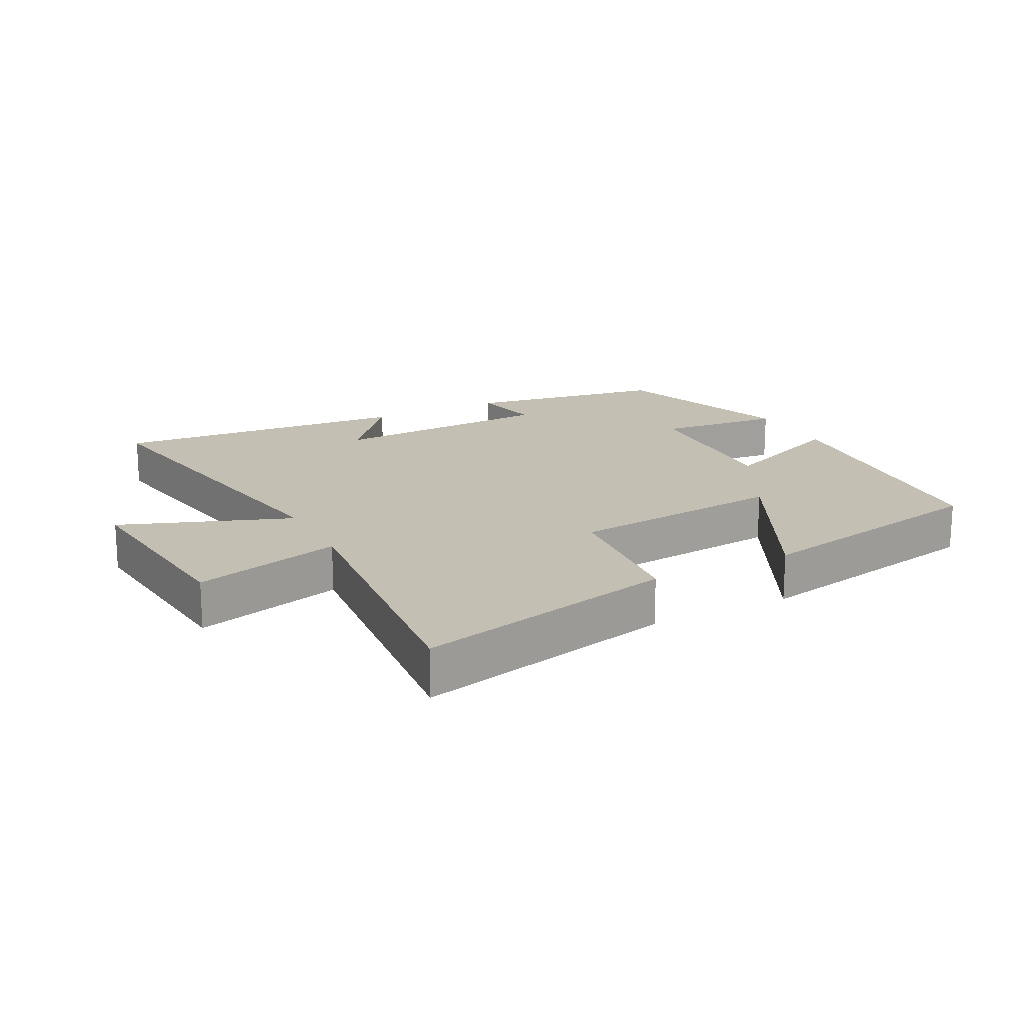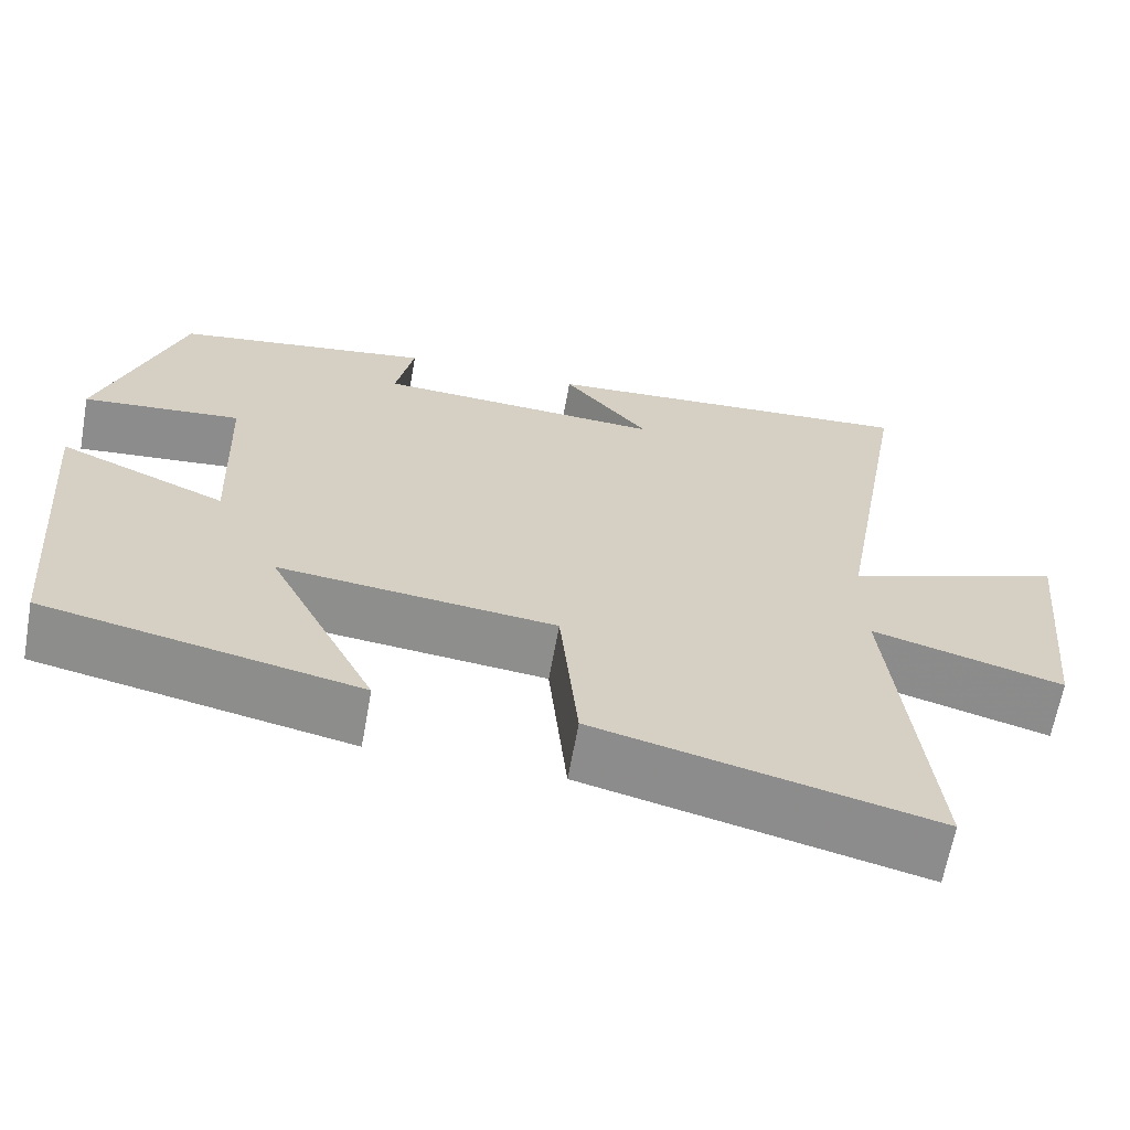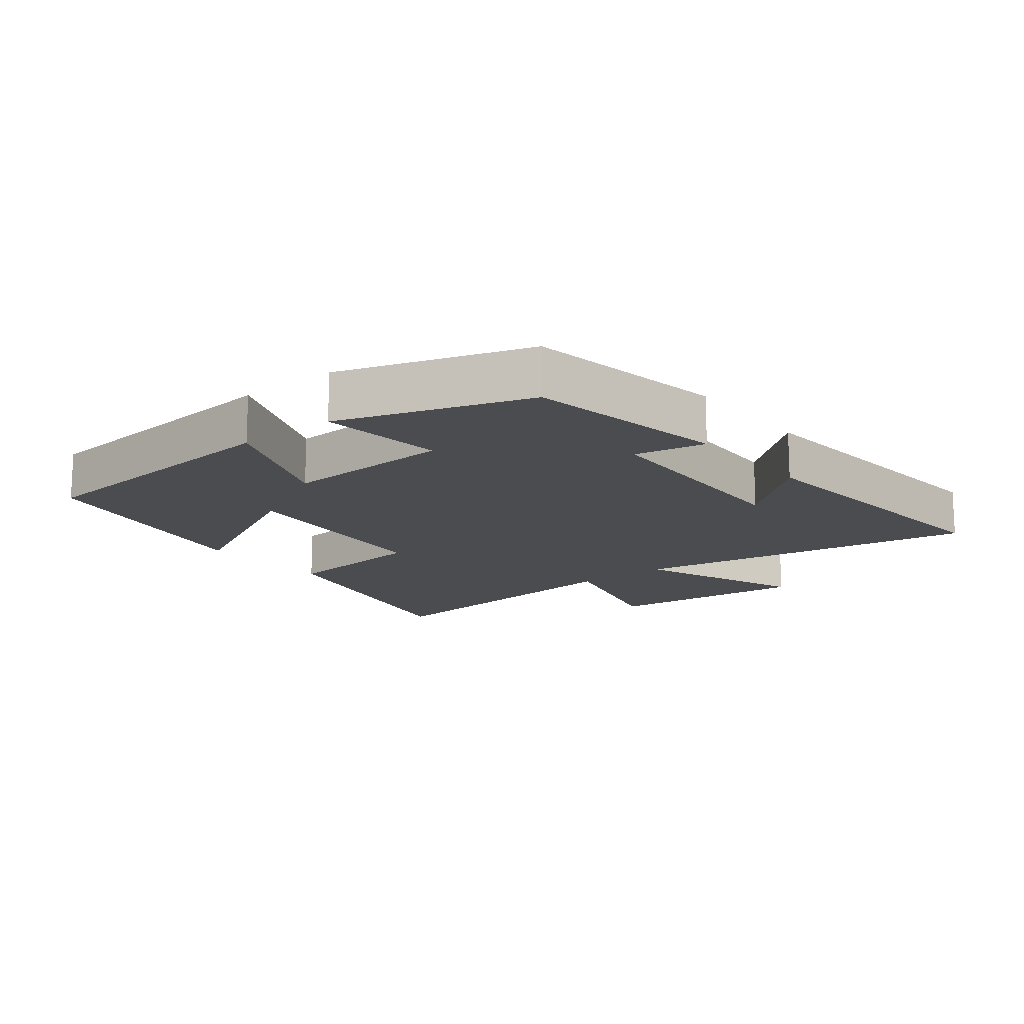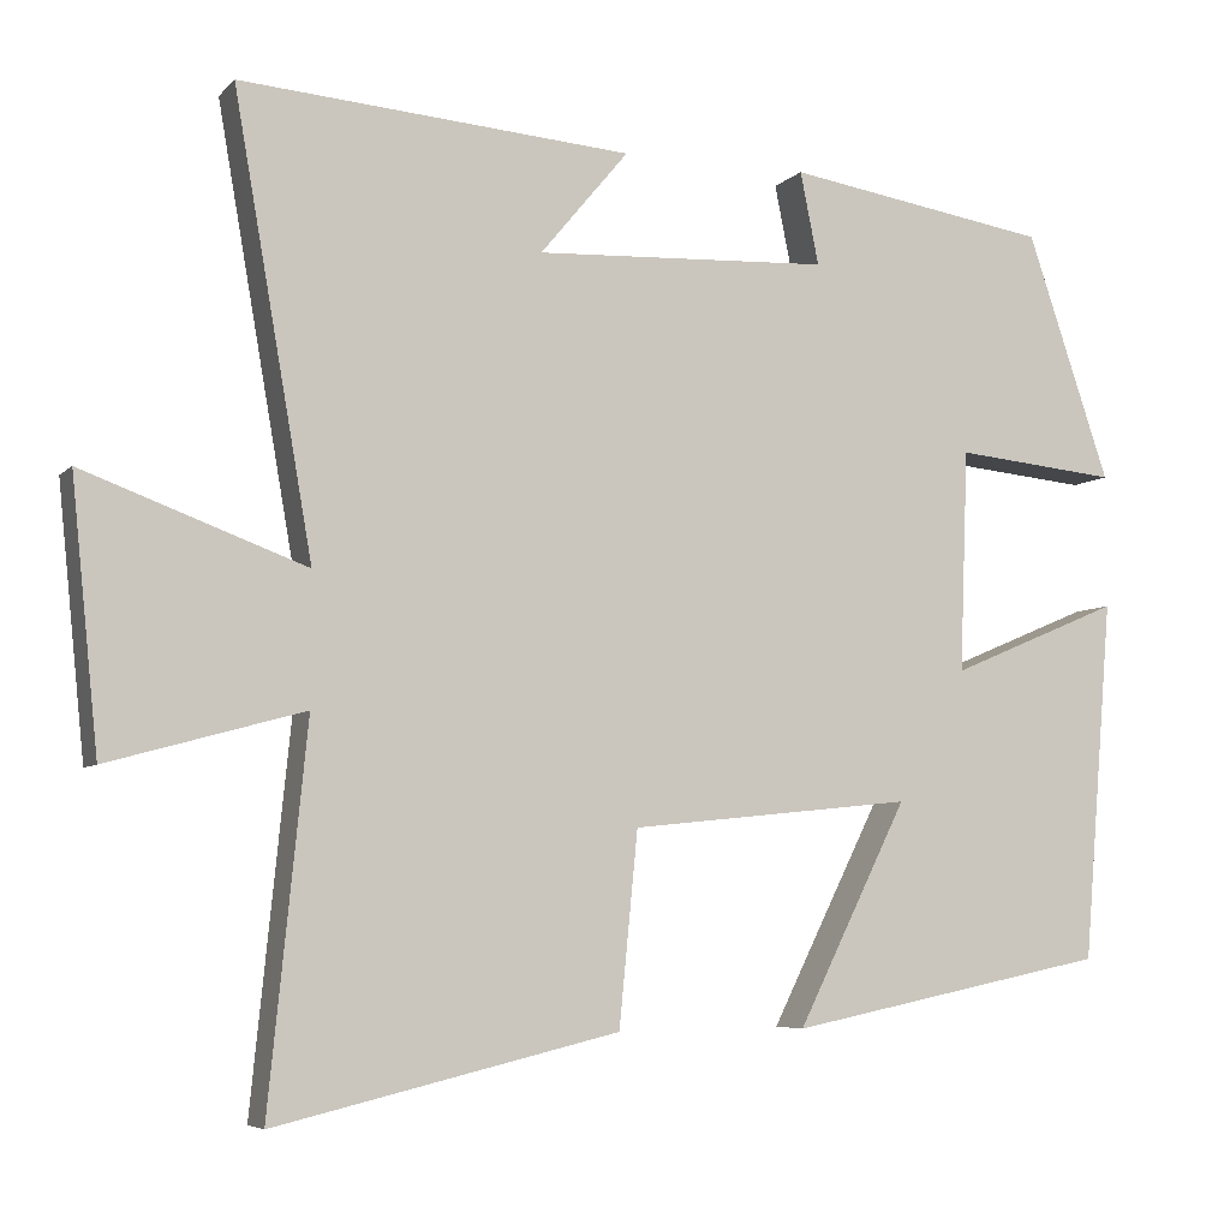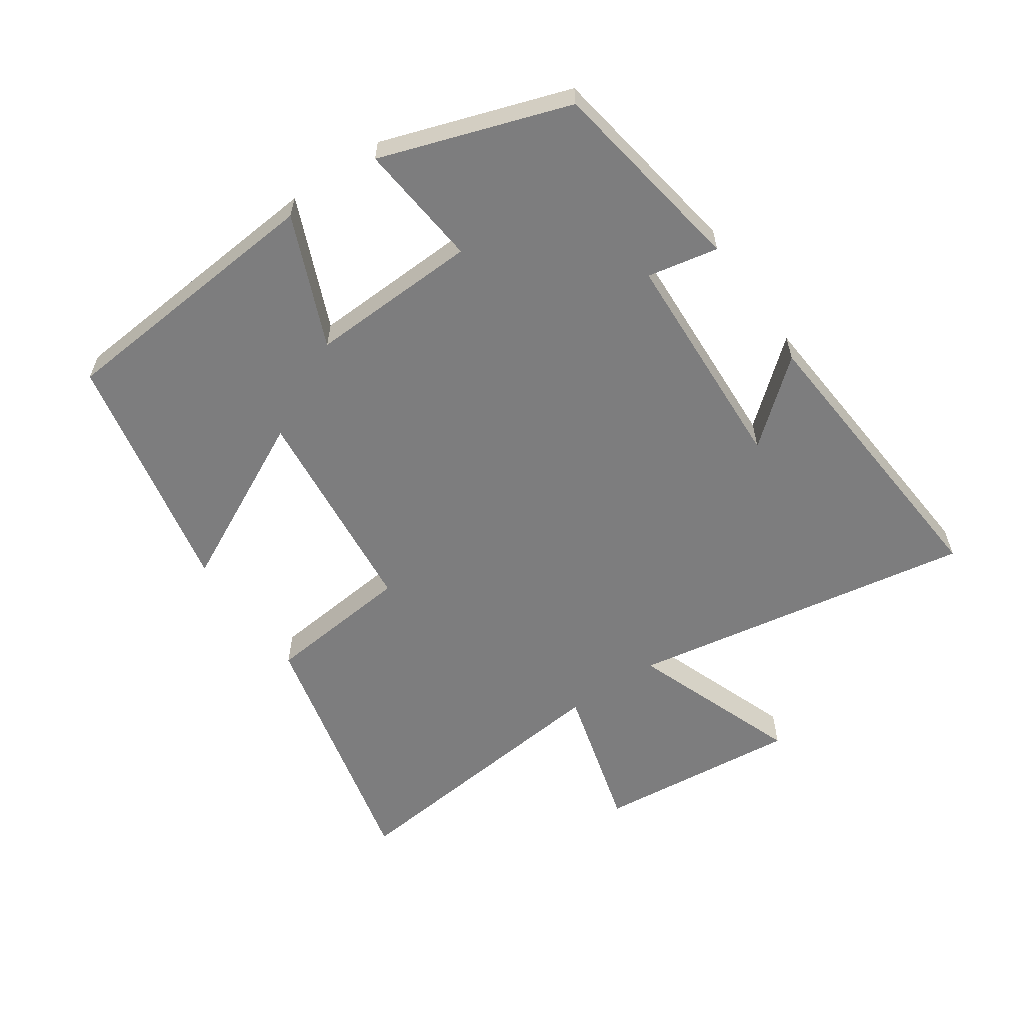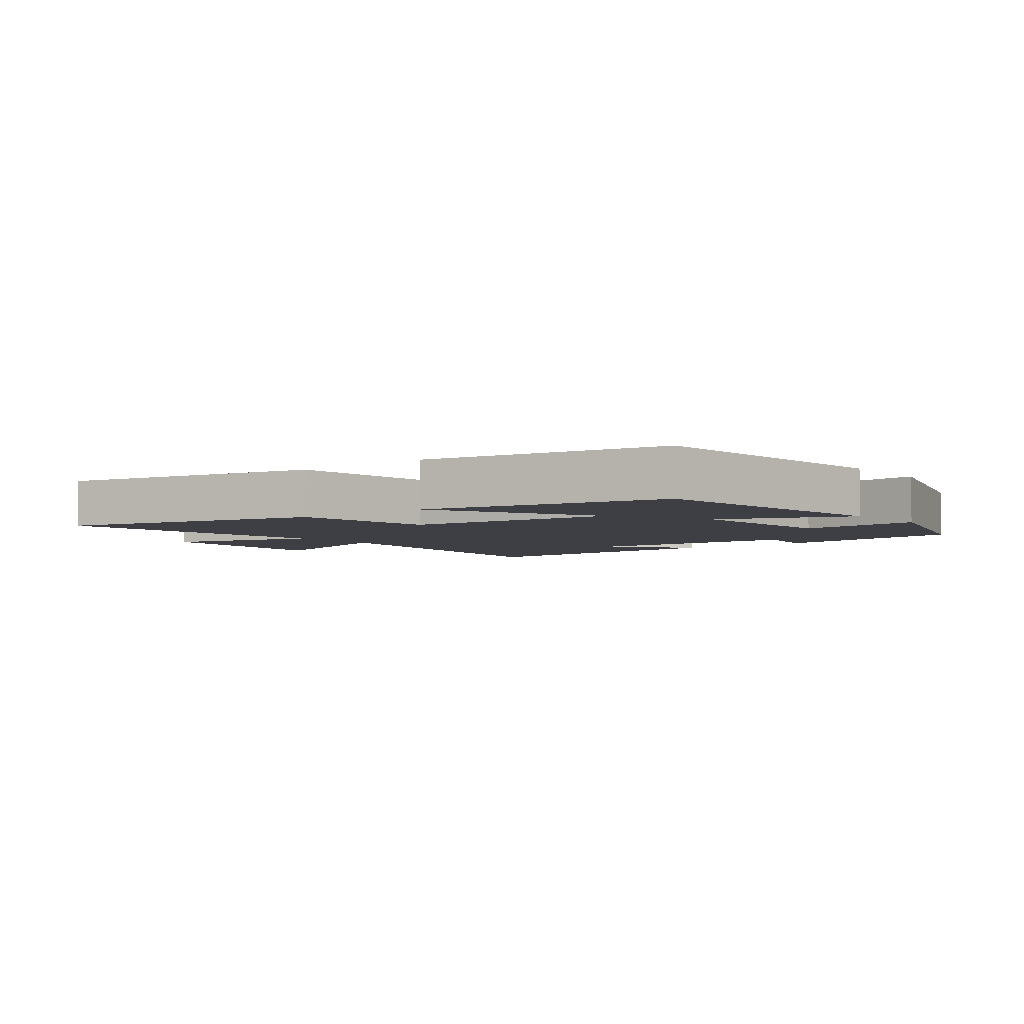
<metadata>
{"format":"obj","ext":"obj","renderer":"f3d","projection":"perspective","resolution":1024,"background":"white","views":[{"elev":17.9,"azim":152.7,"up":"+Y"},{"elev":-64.8,"azim":-10.2,"up":"+Z"},{"elev":-14.8,"azim":-51.1,"up":"+Y"},{"elev":-5.9,"azim":157.9,"up":"+Z"},{"elev":-59.2,"azim":-55.4,"up":"+Y"},{"elev":-4.4,"azim":-140.8,"up":"+Y"}]}
</metadata>
<code>
v 0.593 0.07 0.536
v 0.5 0.07 0.003
v 0.762 0.07 0.1
v 0.73 0.07 -0.214
v 0.5 0.07 -0.151
v 0.545 0.07 -0.596
v 0.14 0.07 -0.5
v 0.118 0.07 -0.273
v -0.216 0.07 -0.239
v -0.086 0.07 -0.5
v -0.465 0.07 -0.423
v -0.5 0.07 0.002
v -0.298 0.07 -0.083
v -0.308 0.07 0.179
v -0.5 0.07 0.16
v -0.402 0.07 0.45
v -0.091 0.07 0.5
v -0.113 0.07 0.391
v 0.235 0.07 0.375
v 0.131 0.07 0.5
v 0.593 0 0.536
v 0.5 0 0.003
v 0.762 0 0.1
v 0.73 0 -0.214
v 0.5 0 -0.151
v 0.545 0 -0.596
v 0.14 0 -0.5
v 0.118 0 -0.273
v -0.216 0 -0.239
v -0.086 0 -0.5
v -0.465 0 -0.423
v -0.5 0 0.002
v -0.298 0 -0.083
v -0.308 0 0.179
v -0.5 0 0.16
v -0.402 0 0.45
v -0.091 0 0.5
v -0.113 0 0.391
v 0.235 0 0.375
v 0.131 0 0.5
f 19 20 1
f 16 17 18
f 15 16 18
f 14 15 18
f 13 14 18 19
f 11 12 13
f 10 11 13
f 9 10 13
f 19 1 2
f 13 19 2
f 9 13 2
f 8 9 2
f 5 6 7 8
f 2 3 4 5
f 2 5 8
f 21 40 39
f 38 37 36
f 38 36 35
f 38 35 34
f 39 38 34 33
f 33 32 31
f 33 31 30
f 33 30 29
f 22 21 39
f 22 39 33
f 22 33 29
f 22 29 28
f 28 27 26 25
f 25 24 23 22
f 28 25 22
f 1 21 22 2
f 2 22 23 3
f 3 23 24 4
f 4 24 25 5
f 5 25 26 6
f 6 26 27 7
f 7 27 28 8
f 8 28 29 9
f 9 29 30 10
f 10 30 31 11
f 11 31 32 12
f 12 32 33 13
f 13 33 34 14
f 14 34 35 15
f 15 35 36 16
f 16 36 37 17
f 17 37 38 18
f 18 38 39 19
f 19 39 40 20
f 20 40 21 1

</code>
